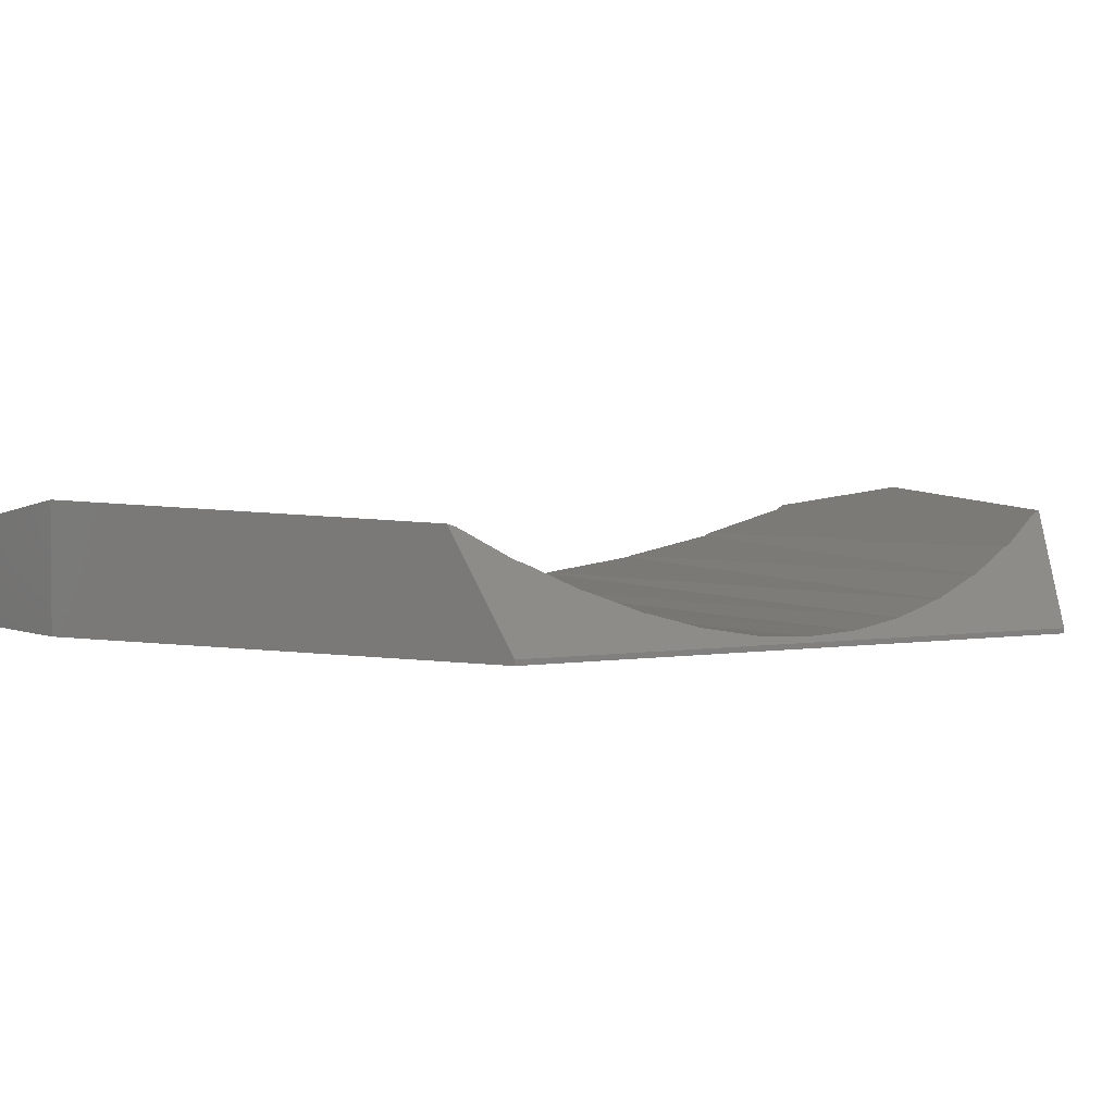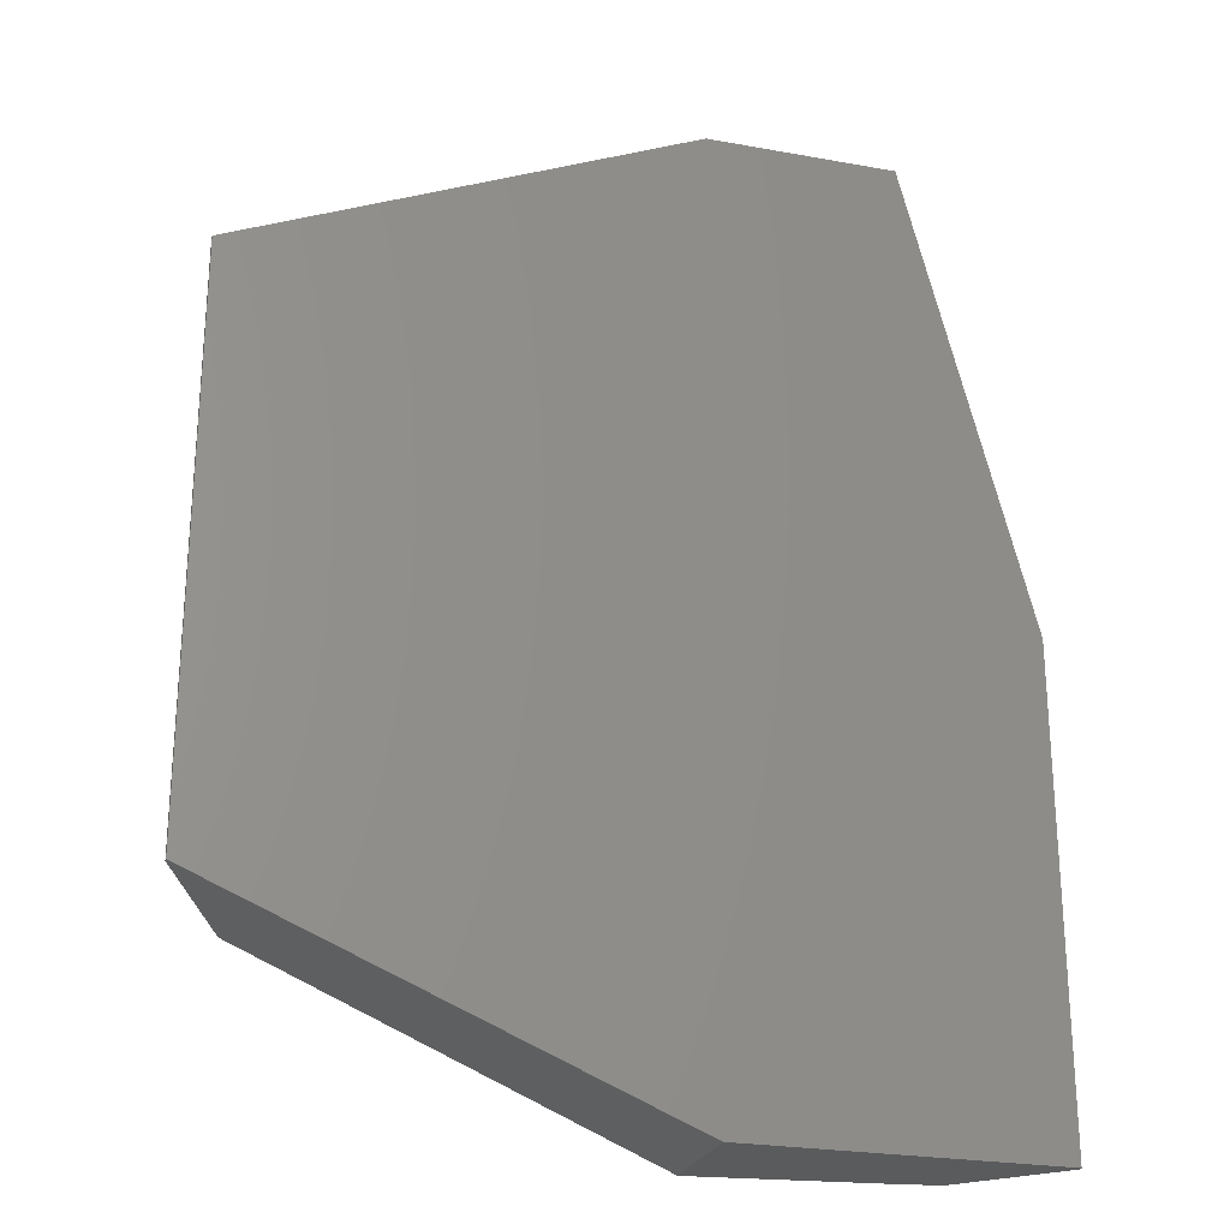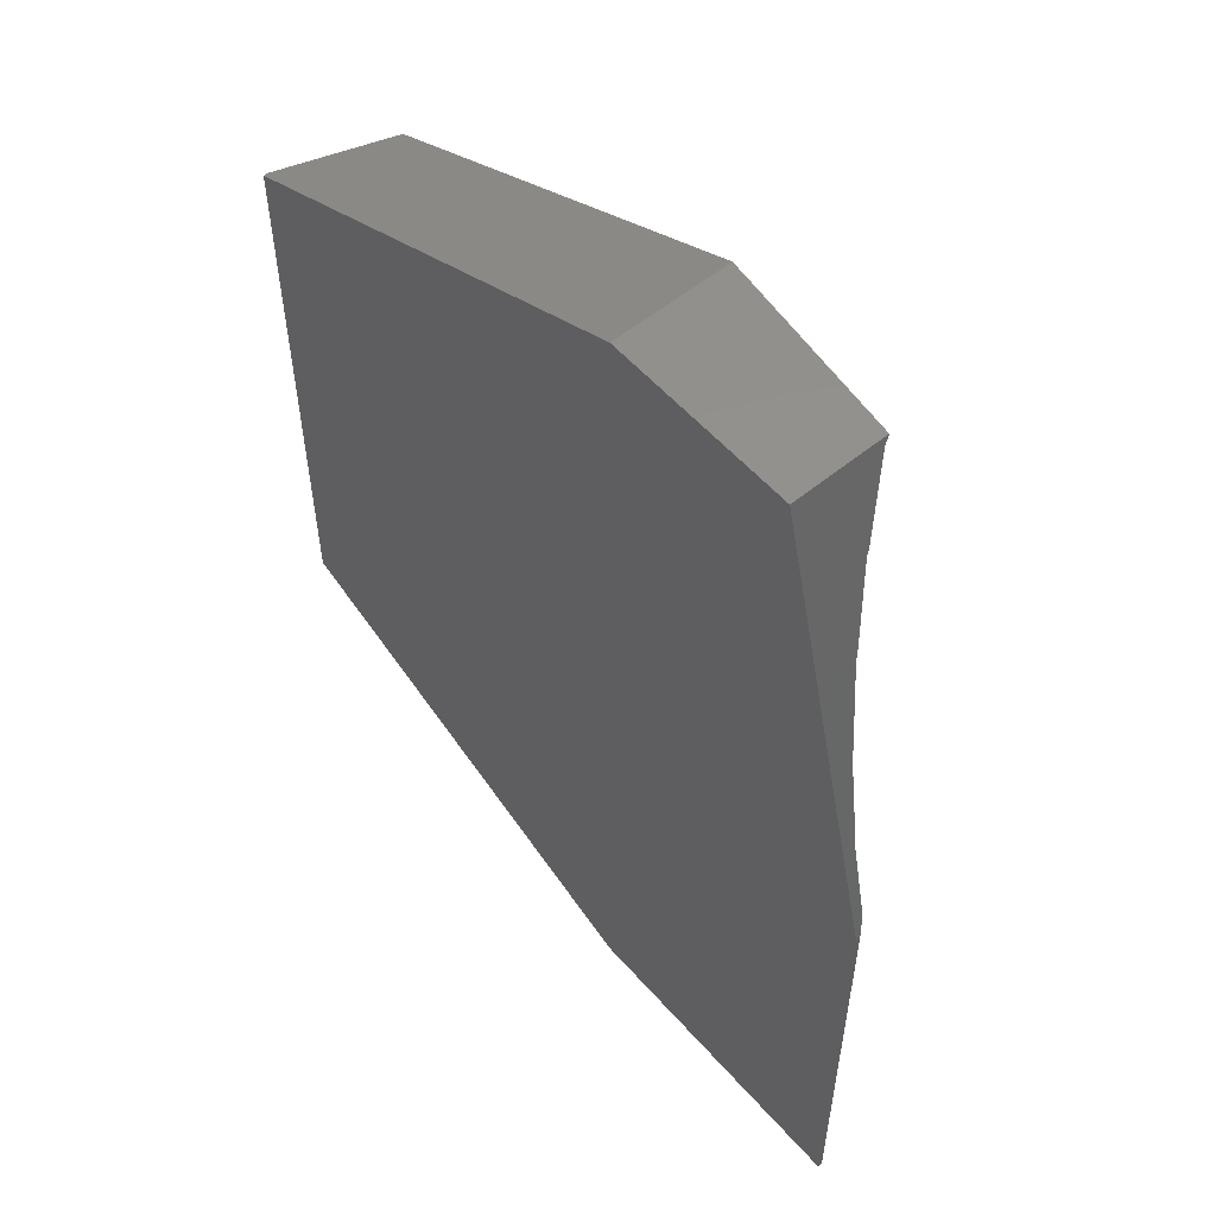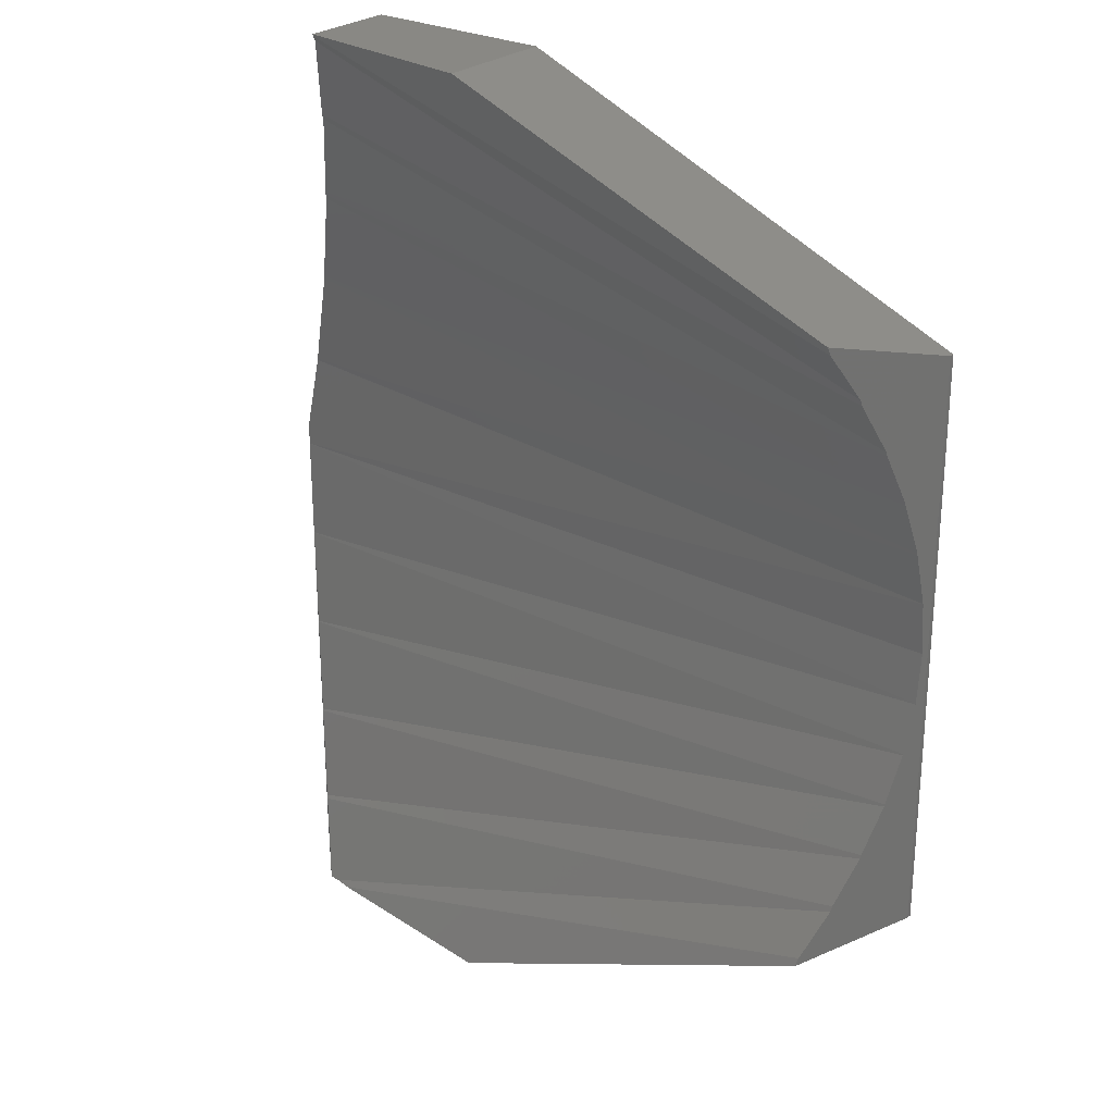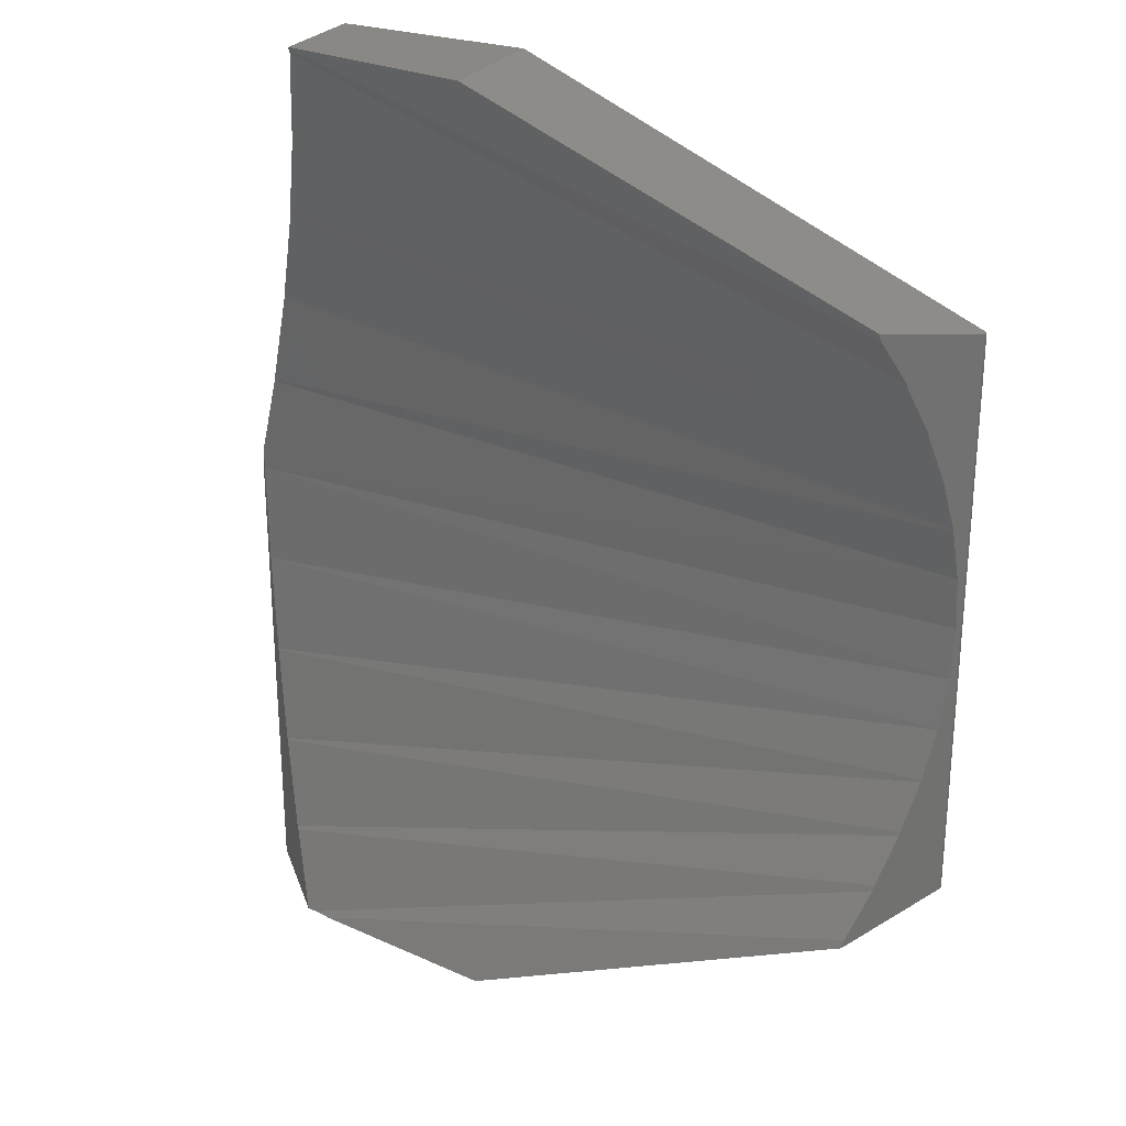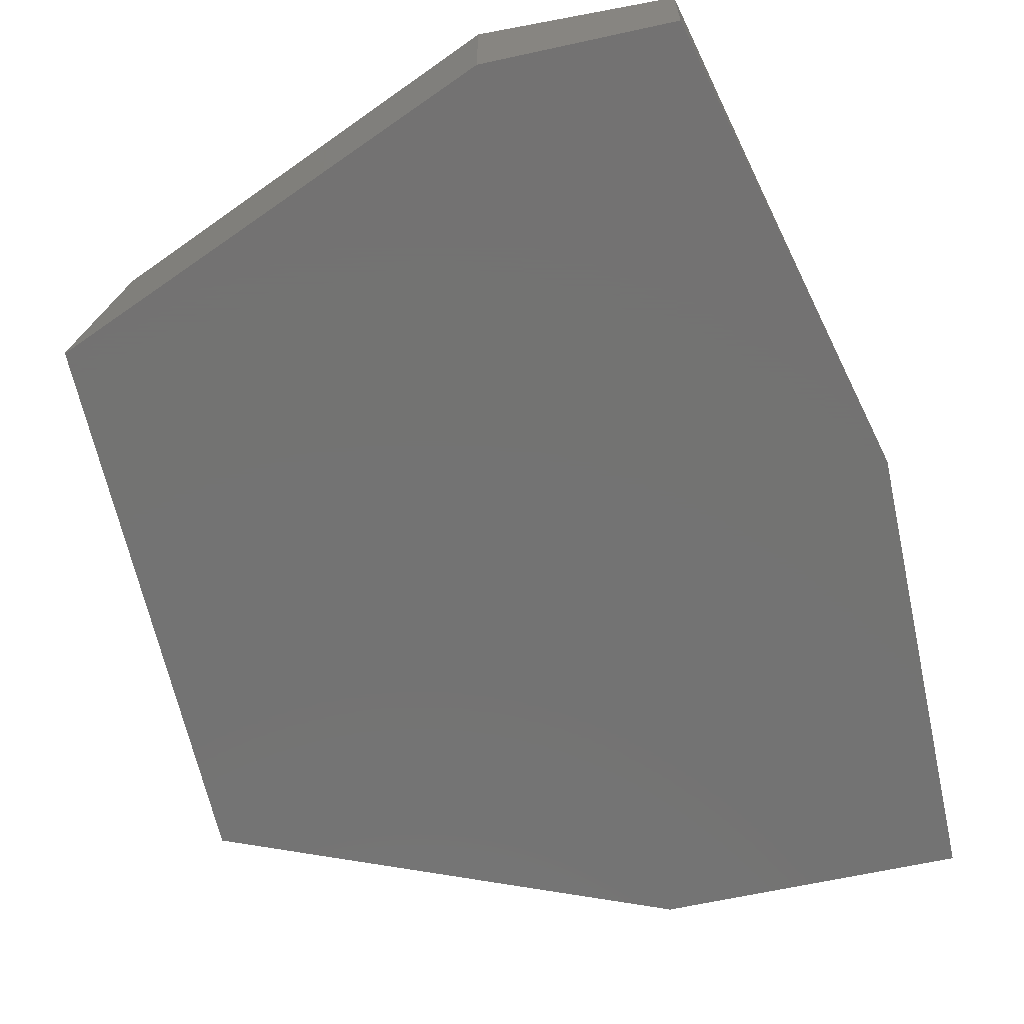
<metadata>
{"format":"stl","ext":"stl","renderer":"f3d","projection":"perspective","resolution":1024,"background":"white","views":[{"elev":2.8,"azim":57.0,"up":"+Z"},{"elev":-25.0,"azim":163.6,"up":"+Y"},{"elev":55.8,"azim":-130.6,"up":"+Y"},{"elev":26.4,"azim":38.4,"up":"+Y"},{"elev":26.8,"azim":27.9,"up":"+Y"},{"elev":-65.0,"azim":-167.6,"up":"+Z"}]}
</metadata>
<code>
# stl→obj: 63 verts, 124 faces
v 8.915 303.5 309.4
v 75.7 327 307.9
v 6.205 311.8 306.7
v 9.97 303.5 309.5
v 75.61 326.4 308.1
v 3.719 321.6 304.2
v 78.22 337.3 303.6
v 3.628 321.8 304.1
v 77.12 332.3 305.5
v 75.7 380 307.9
v 12.3 402.7 309.5
v 10.21 394.3 306.8
v 75.61 380.6 308.1
v 6.014 312.1 306.5
v 77.07 331.9 305.6
v 77.12 374.7 305.5
v 10.06 393.8 306.5
v 7.827 384.8 304.3
v 77.07 375.1 305.6
v 0.86 342.6 301.4
v 79.55 348.1 301.3
v 0.8508 342.7 301.4
v 79.06 342.9 302.1
v 12.5 403.5 300
v 7.219e-13 303.5 300
v 7.219e-13 353.5 300
v 32.5 303.5 300
v 32.5 403.5 300
v 80 383.5 300
v 80 323.5 300
v 78.24 337.6 303.5
v 1.933 331.9 302.4
v 78.22 369.7 303.6
v 7.711 384.3 304.1
v 79.71 353.5 301
v 0.5018 353.5 301
v 0.5 353.5 301
v 79.55 358.8 301.3
v 79.05 364.3 302.1
v 5.329 374.8 302.5
v 5.246 374.5 302.4
v 78.24 369.4 303.5
v 1.898 332.1 302.4
v 79.05 342.7 302.1
v 79.06 364.1 302.1
v 2.717 364.4 301.4
v 11.86 303.5 309.9
v 73.99 321.7 310.9
v 7.219e-13 303.5 300.5
v 7.219e-13 353.5 300.5
v 0.5752 355.8 301.1
v 79.55 358.9 301.3
v 2.673 364.2 301.3
v 12.5 403.5 310
v 32.5 403.5 312.5
v 32.5 303.5 312.5
v 73.99 385.3 310.9
v 80 383.5 300.5
v 73.83 386.1 311.2
v 80 323.5 300.5
v 79.55 348.2 301.3
v 73.83 320.9 311.2
v 12.46 403.3 309.9
f 1 2 3
f 2 1 4
f 2 4 5
f 6 7 8
f 7 6 9
f 10 11 12
f 11 10 13
f 14 9 6
f 9 14 15
f 16 17 18
f 17 16 19
f 20 21 22
f 21 20 23
f 24 25 26
f 25 24 27
f 27 24 28
f 27 28 29
f 27 29 30
f 8 31 32
f 31 8 7
f 33 18 34
f 18 33 16
f 35 36 37
f 36 35 38
f 39 40 41
f 40 39 42
f 43 23 20
f 23 43 44
f 45 41 46
f 41 45 39
f 47 5 4
f 5 47 48
f 49 22 50
f 22 49 43
f 43 49 8
f 8 49 14
f 14 49 1
f 50 22 37
f 37 22 36
f 22 43 20
f 43 8 32
f 8 14 6
f 14 1 3
f 37 51 50
f 51 37 36
f 52 46 53
f 46 52 45
f 28 54 55
f 54 28 24
f 47 27 56
f 27 47 4
f 27 4 1
f 27 1 49
f 27 49 25
f 3 15 14
f 15 3 2
f 57 58 59
f 58 57 13
f 58 13 19
f 58 19 33
f 58 33 39
f 58 39 52
f 58 52 35
f 58 35 60
f 19 13 10
f 33 19 16
f 39 33 42
f 52 39 45
f 35 52 38
f 60 35 61
f 60 61 21
f 60 21 23
f 60 23 44
f 60 44 31
f 60 31 7
f 60 7 9
f 60 9 15
f 60 15 2
f 60 2 5
f 60 5 48
f 60 48 62
f 24 11 54
f 11 24 17
f 17 24 34
f 34 24 41
f 41 24 26
f 54 11 63
f 11 17 12
f 17 34 18
f 34 41 40
f 41 26 53
f 41 53 46
f 53 26 51
f 51 26 50
f 57 54 63
f 54 57 55
f 55 57 59
f 32 44 43
f 44 32 31
f 56 48 47
f 48 56 62
f 42 34 40
f 34 42 33
f 25 50 26
f 50 25 49
f 38 51 36
f 51 38 53
f 53 38 52
f 13 63 11
f 63 13 57
f 19 12 17
f 12 19 10
f 36 35 37
f 35 36 61
f 27 62 56
f 62 27 60
f 60 27 30
f 58 30 29
f 30 58 60
f 22 61 36
f 61 22 21
f 59 28 55
f 28 59 58
f 28 58 29

</code>
